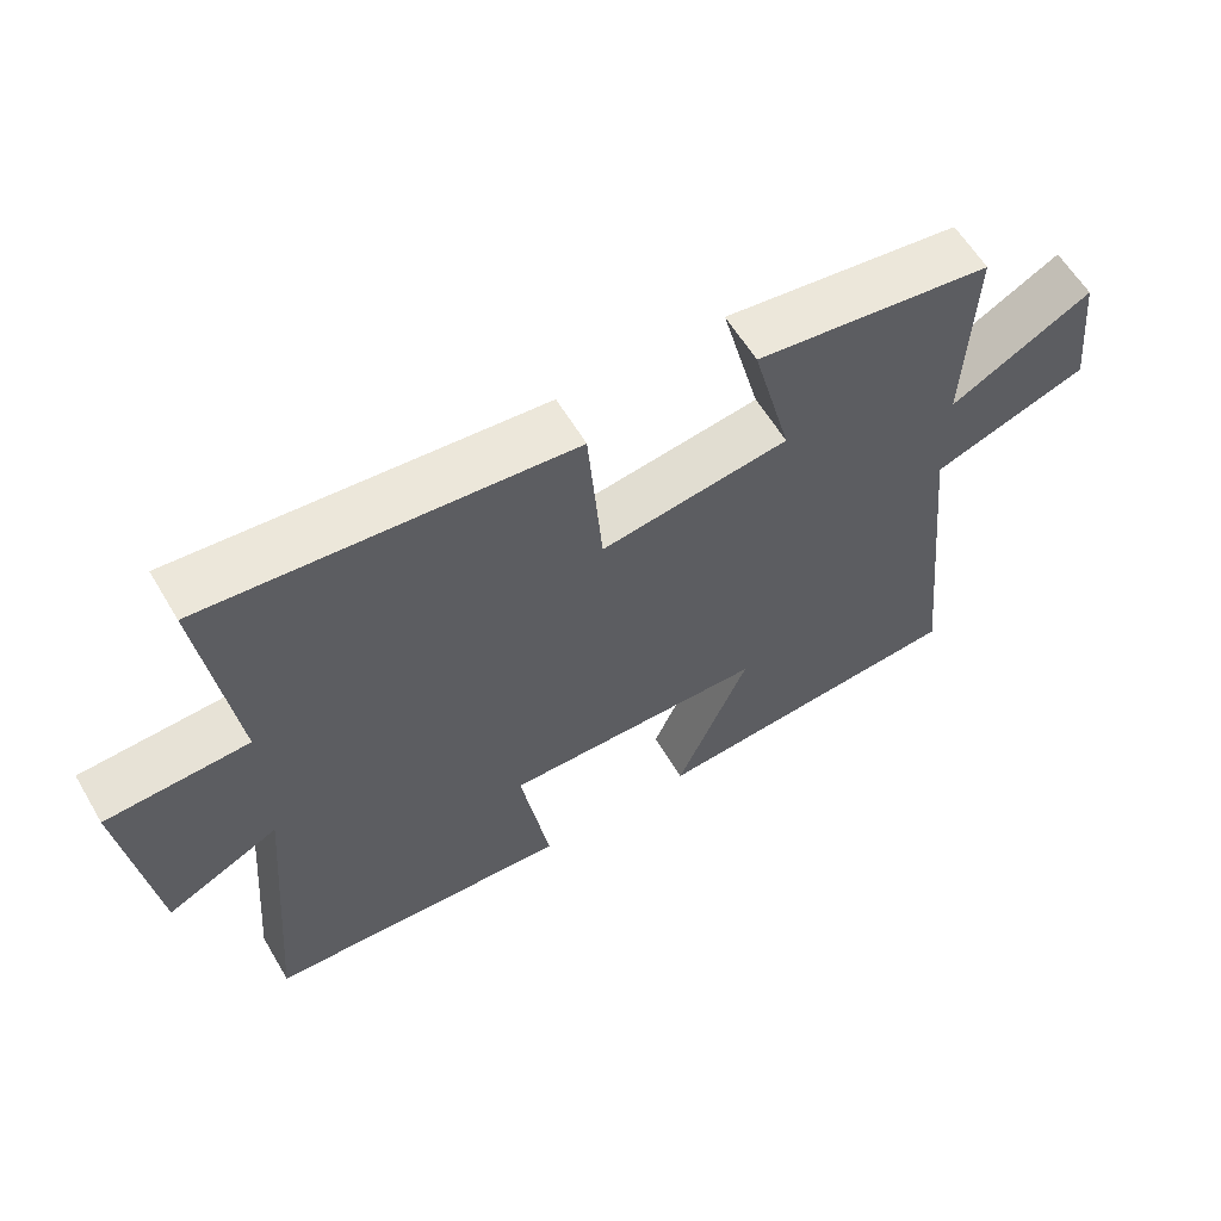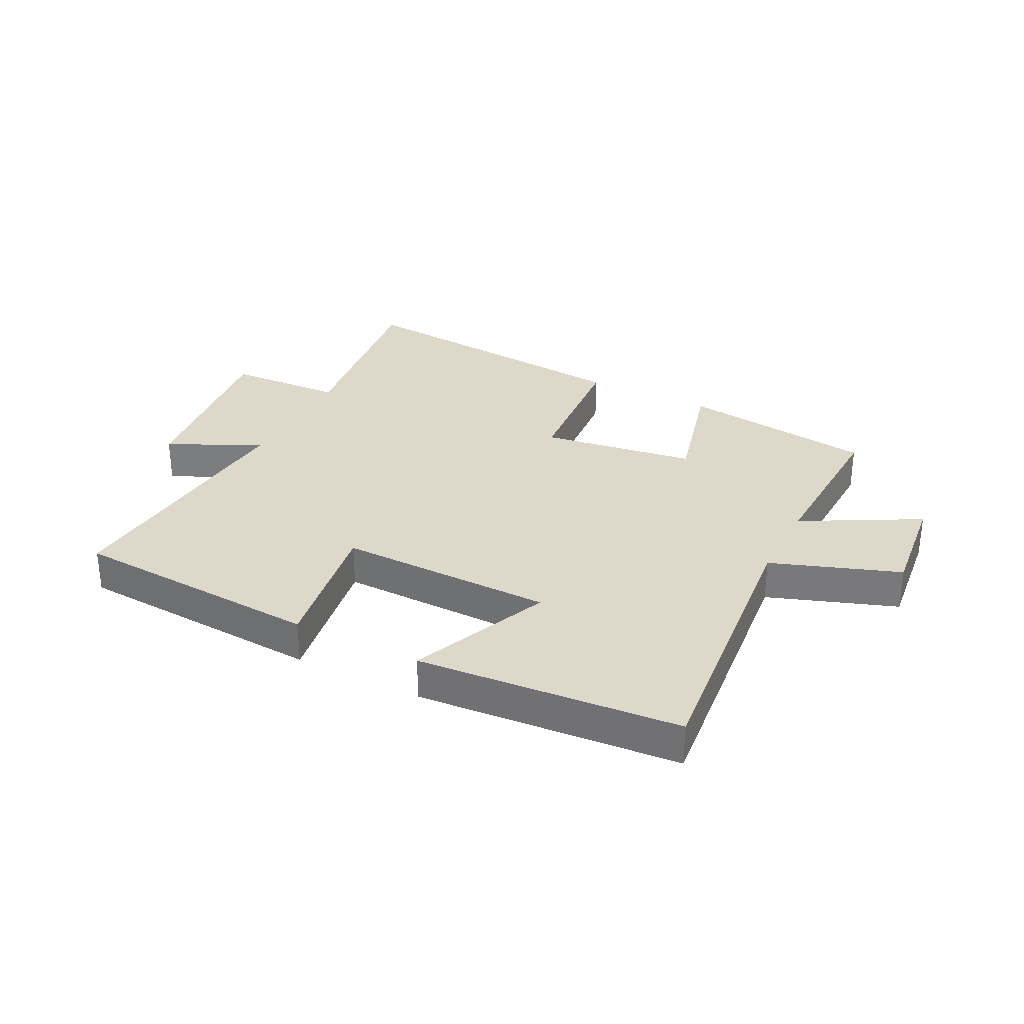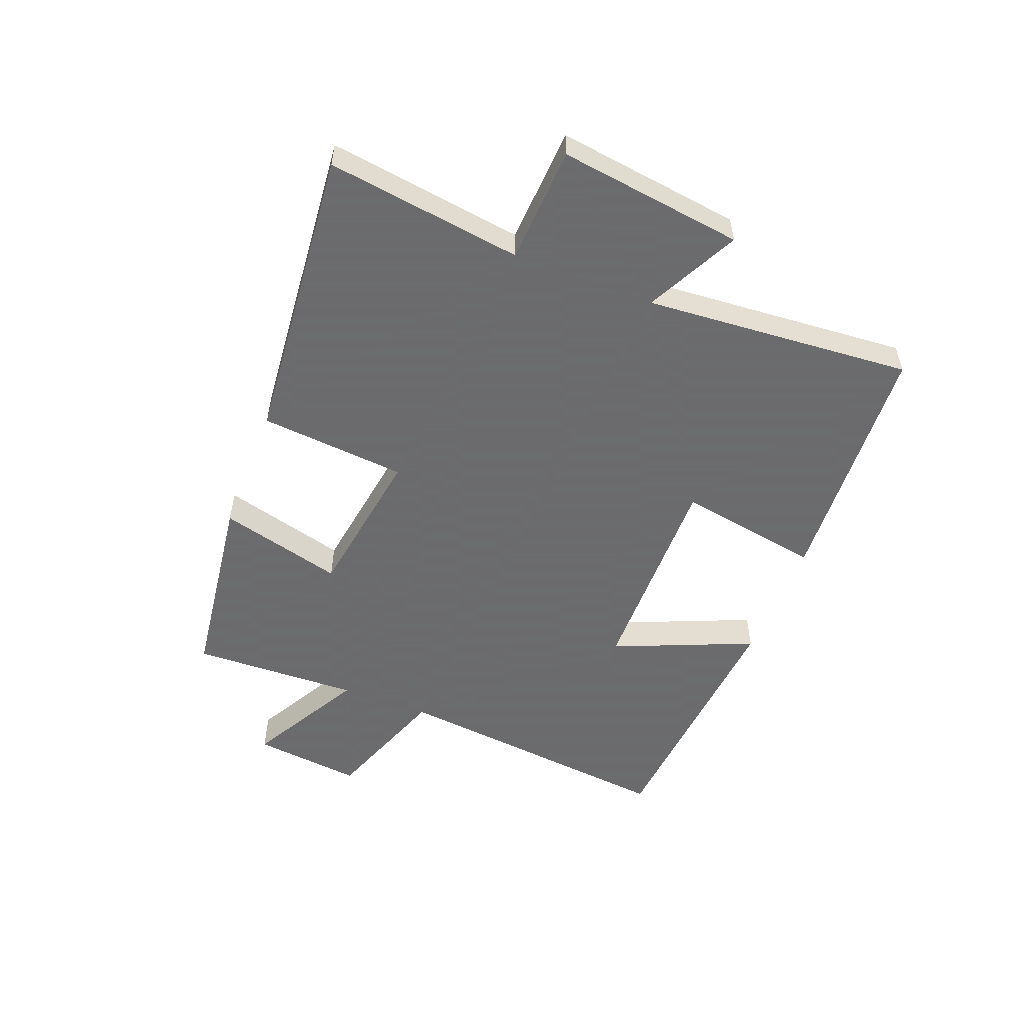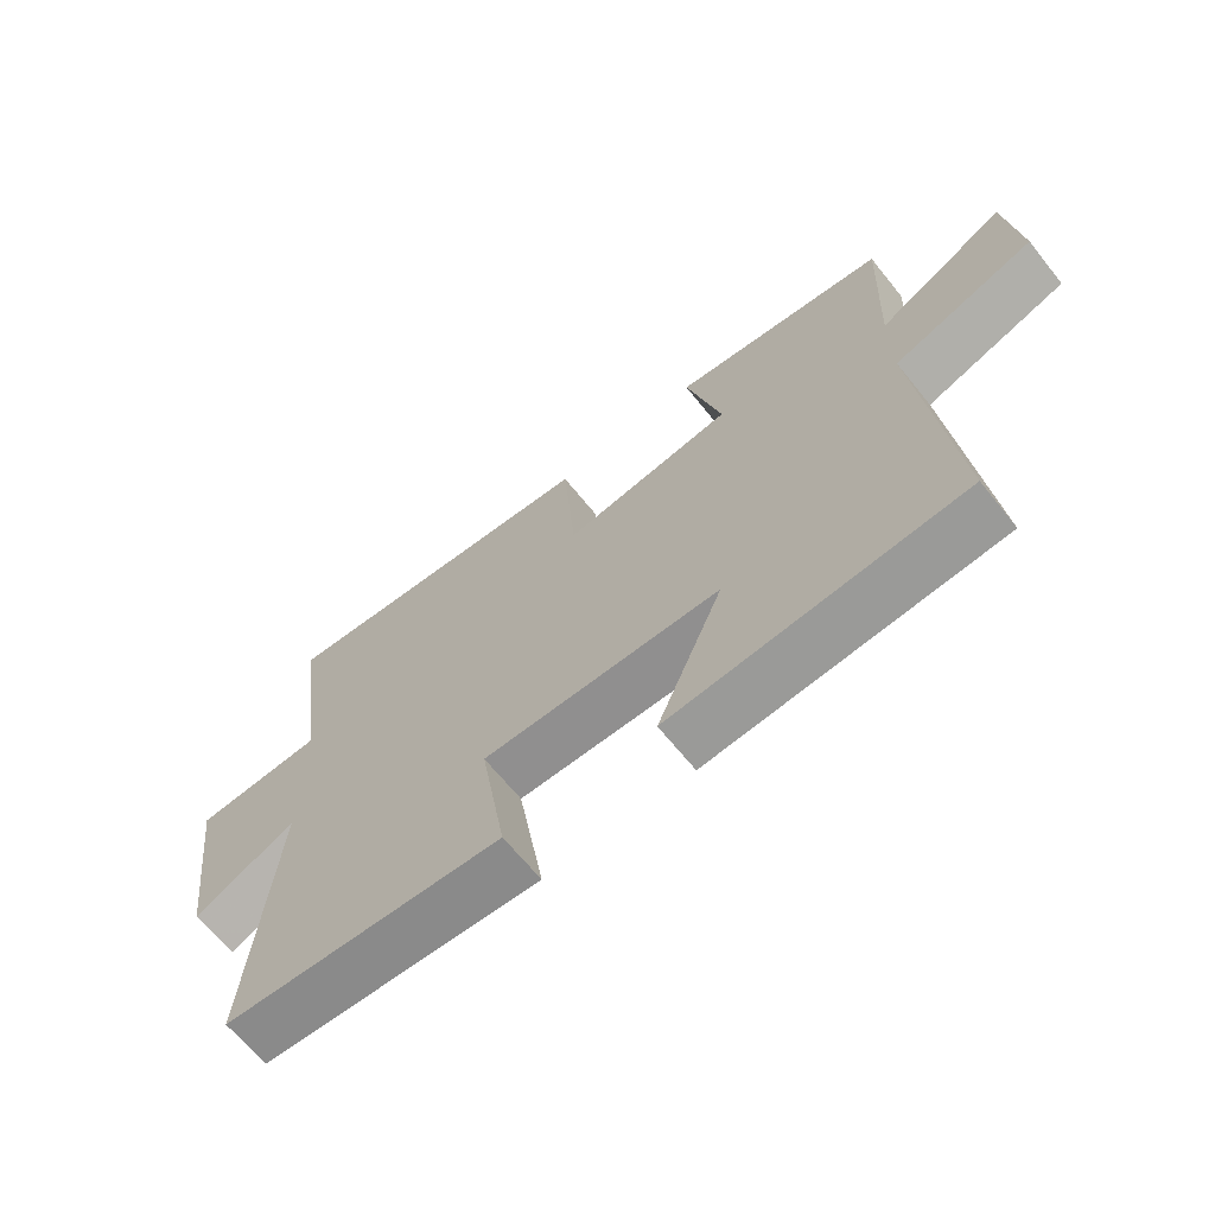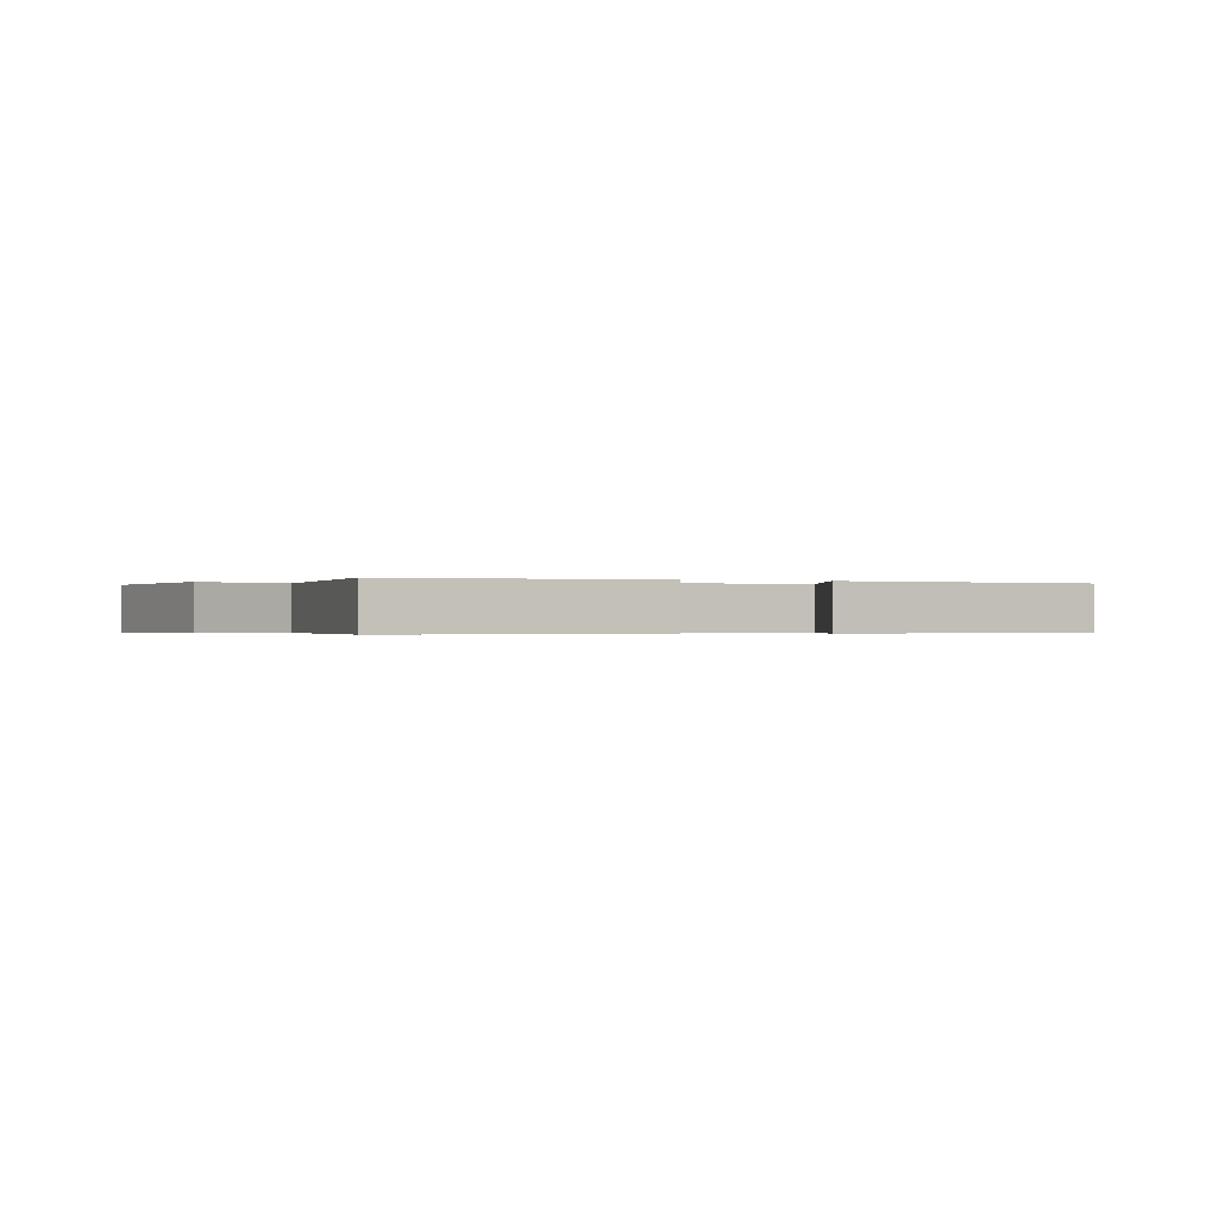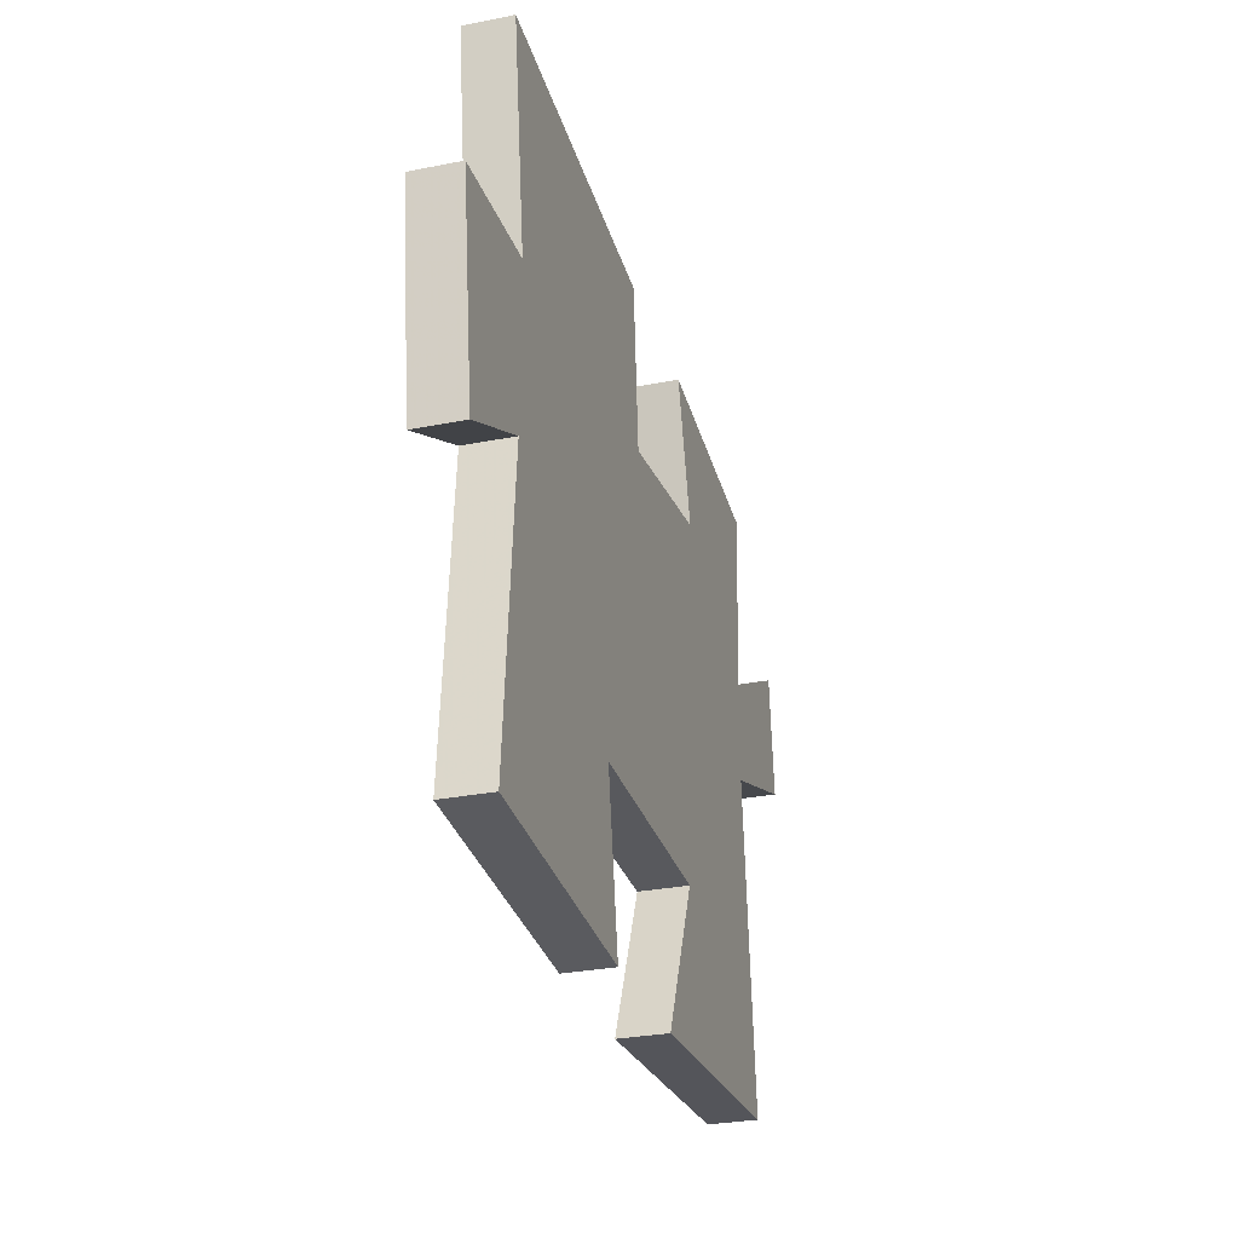
<metadata>
{"format":"obj","ext":"obj","renderer":"f3d","projection":"perspective","resolution":1024,"background":"white","views":[{"elev":60.2,"azim":149.4,"up":"+Z"},{"elev":31.0,"azim":-153.1,"up":"+Y"},{"elev":-53.5,"azim":68.5,"up":"+Y"},{"elev":-66.1,"azim":-141.2,"up":"+Z"},{"elev":-0.3,"azim":156.9,"up":"+Y"},{"elev":-29.2,"azim":106.5,"up":"+Z"}]}
</metadata>
<code>
v -0.549 0.07 -0.466
v -0.5 0.07 0.019
v -0.715 0.07 0.095
v -0.695 0.07 0.279
v -0.5 0.07 0.173
v -0.511 0.07 0.455
v -0.184 0.07 0.5
v -0.238 0.07 0.291
v 0.022 0.07 0.253
v 0.042 0.07 0.5
v 0.544 0.07 0.548
v 0.5 0.07 0.219
v 0.696 0.07 0.21
v 0.656 0.07 -0.1
v 0.5 0.07 -0.023
v 0.537 0.07 -0.473
v 0.114 0.07 -0.5
v 0.154 0.07 -0.259
v -0.208 0.07 -0.265
v -0.108 0.07 -0.5
v -0.549 0 -0.466
v -0.5 0 0.019
v -0.715 0 0.095
v -0.695 0 0.279
v -0.5 0 0.173
v -0.511 0 0.455
v -0.184 0 0.5
v -0.238 0 0.291
v 0.022 0 0.253
v 0.042 0 0.5
v 0.544 0 0.548
v 0.5 0 0.219
v 0.696 0 0.21
v 0.656 0 -0.1
v 0.5 0 -0.023
v 0.537 0 -0.473
v 0.114 0 -0.5
v 0.154 0 -0.259
v -0.208 0 -0.265
v -0.108 0 -0.5
f 19 20 1 2
f 18 19 2
f 15 16 17 18
f 15 18 2
f 12 13 14 15
f 12 15 2 3
f 9 10 11 12
f 9 12 3
f 5 6 7 8
f 5 8 9
f 3 4 5
f 3 5 9
f 22 21 40 39
f 22 39 38
f 38 37 36 35
f 22 38 35
f 35 34 33 32
f 23 22 35 32
f 32 31 30 29
f 23 32 29
f 28 27 26 25
f 29 28 25
f 25 24 23
f 29 25 23
f 1 21 22 2
f 2 22 23 3
f 3 23 24 4
f 4 24 25 5
f 5 25 26 6
f 6 26 27 7
f 7 27 28 8
f 8 28 29 9
f 9 29 30 10
f 10 30 31 11
f 11 31 32 12
f 12 32 33 13
f 13 33 34 14
f 14 34 35 15
f 15 35 36 16
f 16 36 37 17
f 17 37 38 18
f 18 38 39 19
f 19 39 40 20
f 20 40 21 1

</code>
